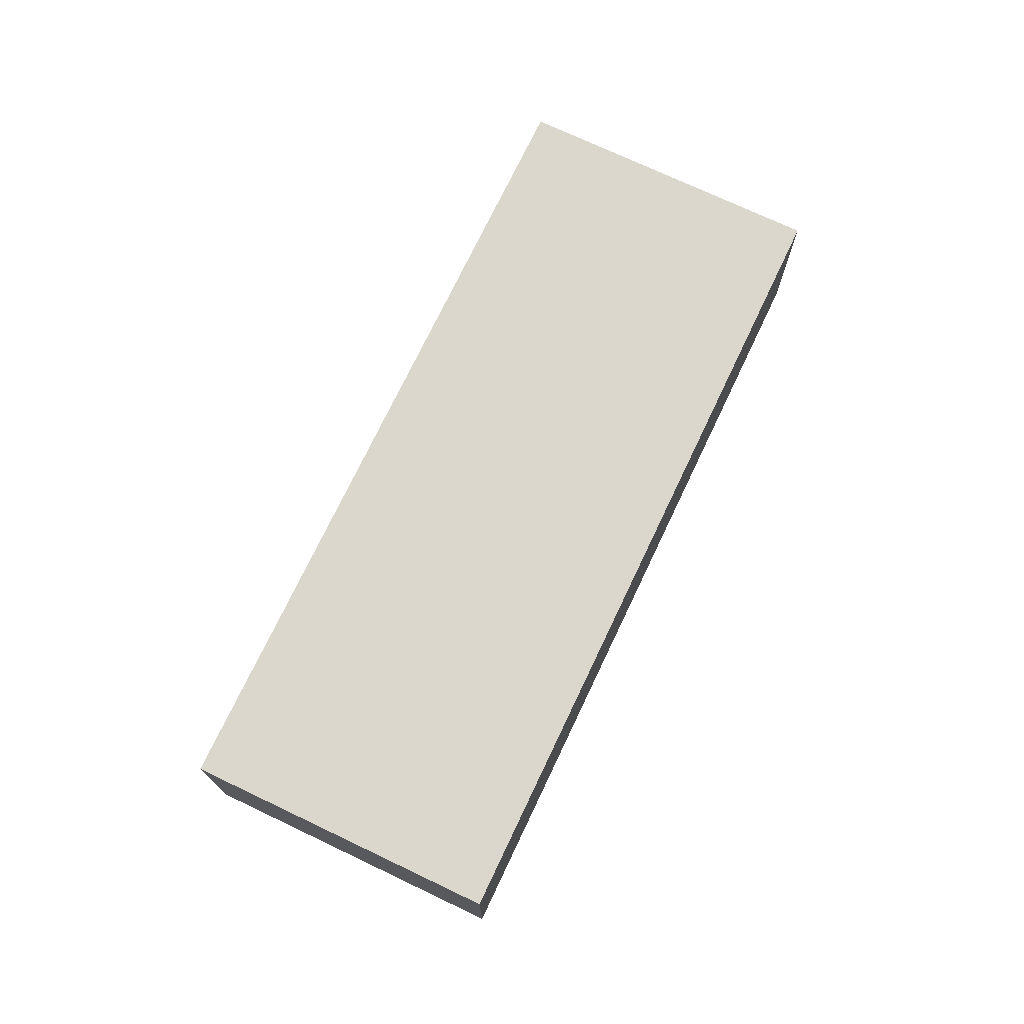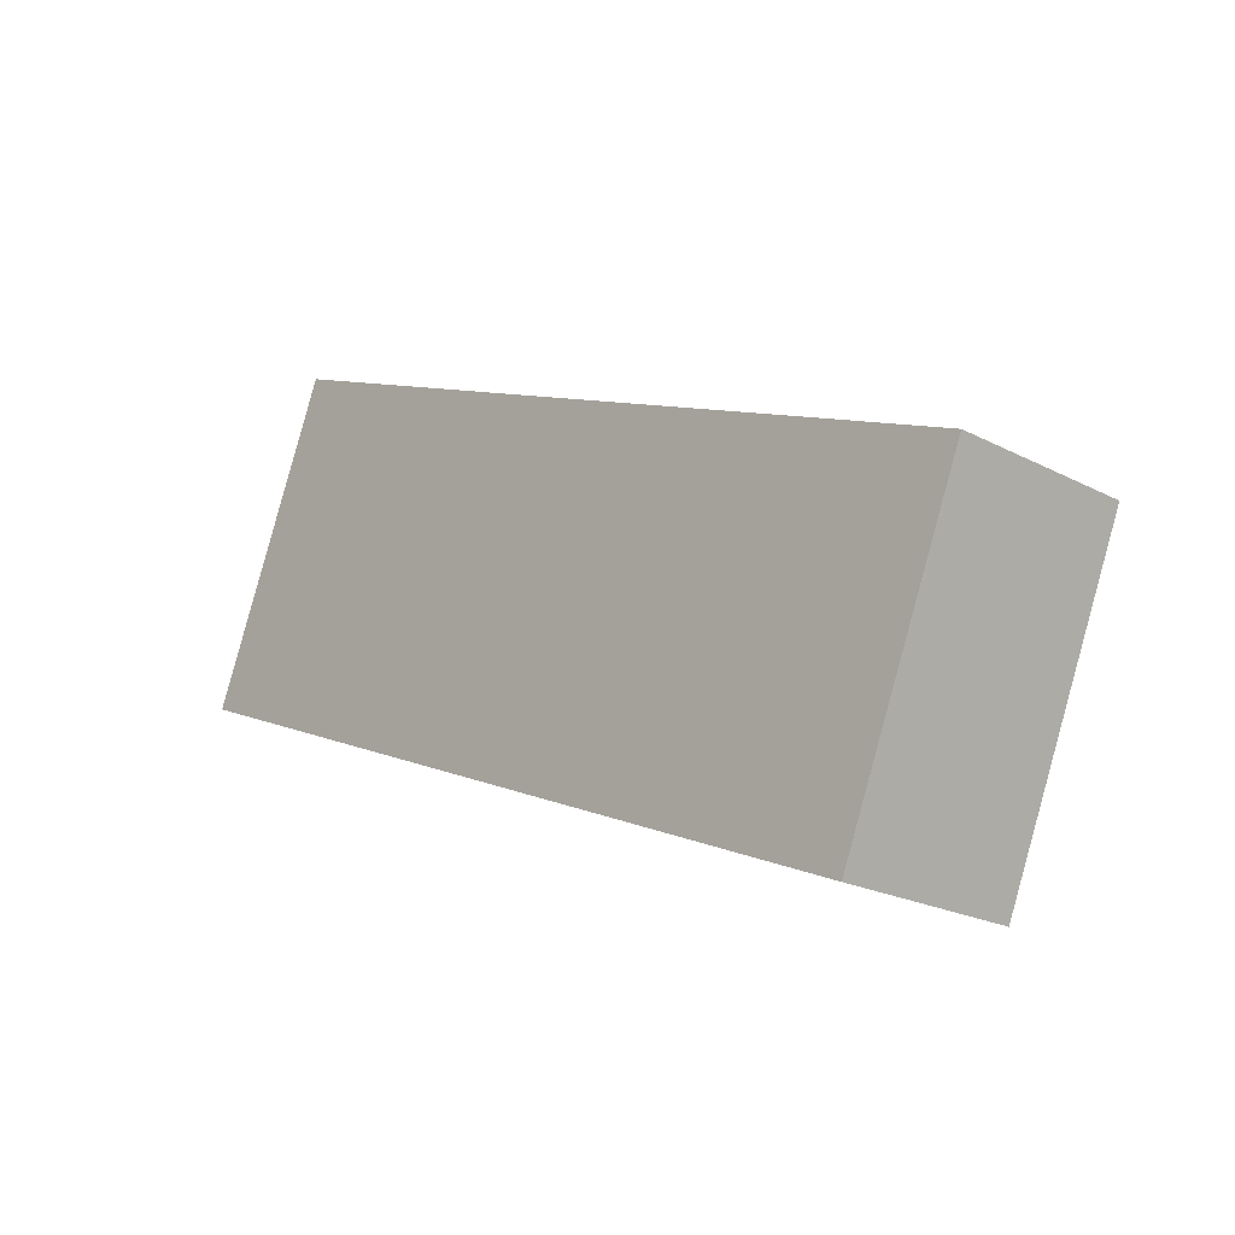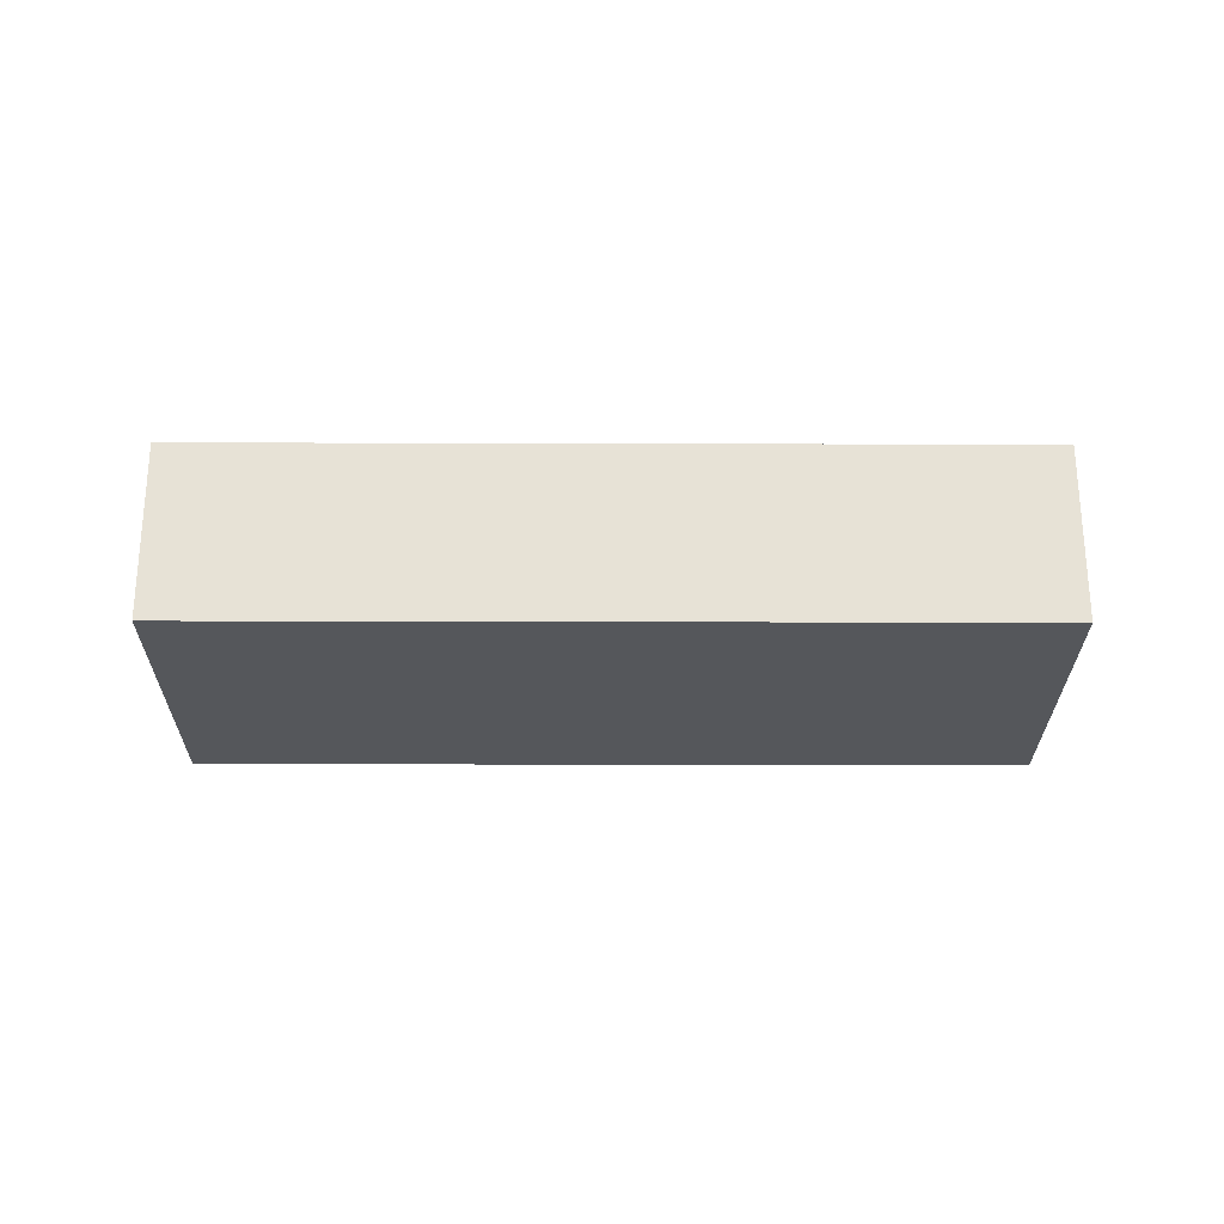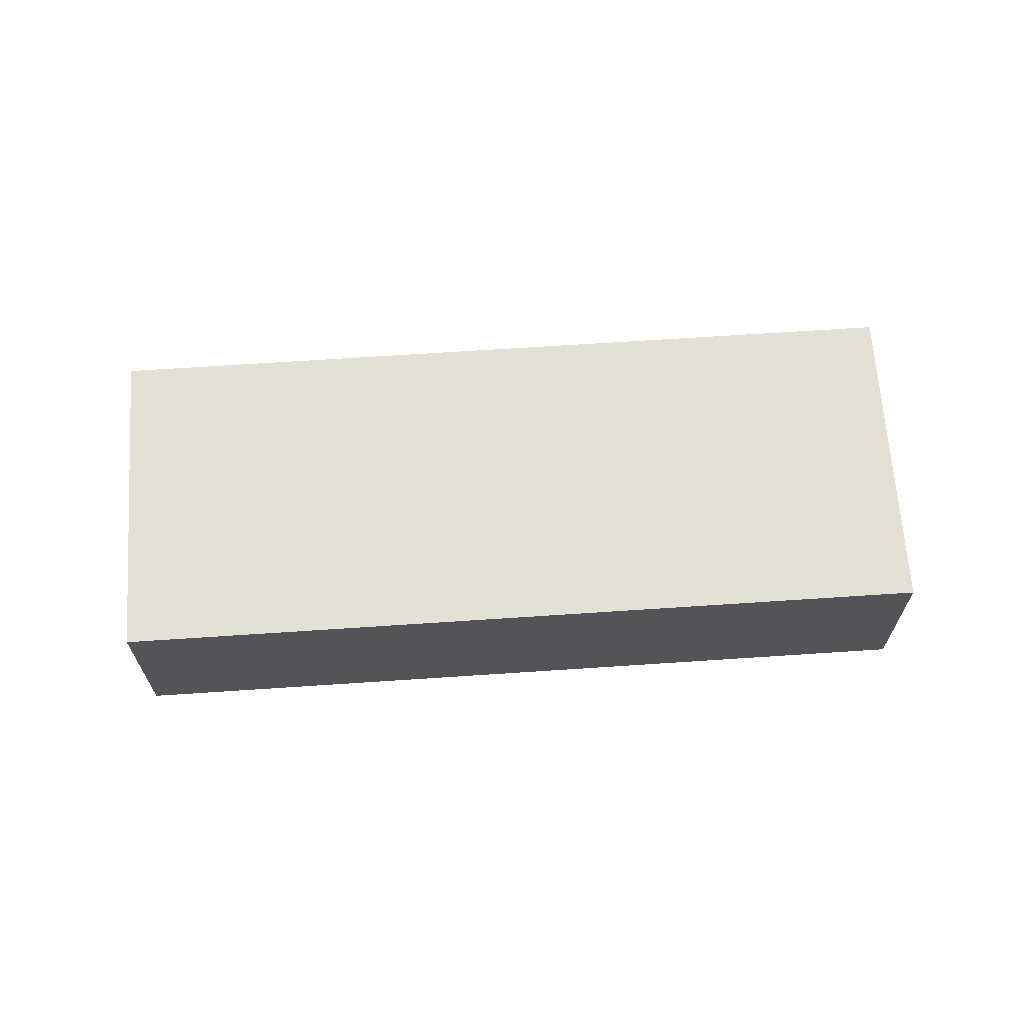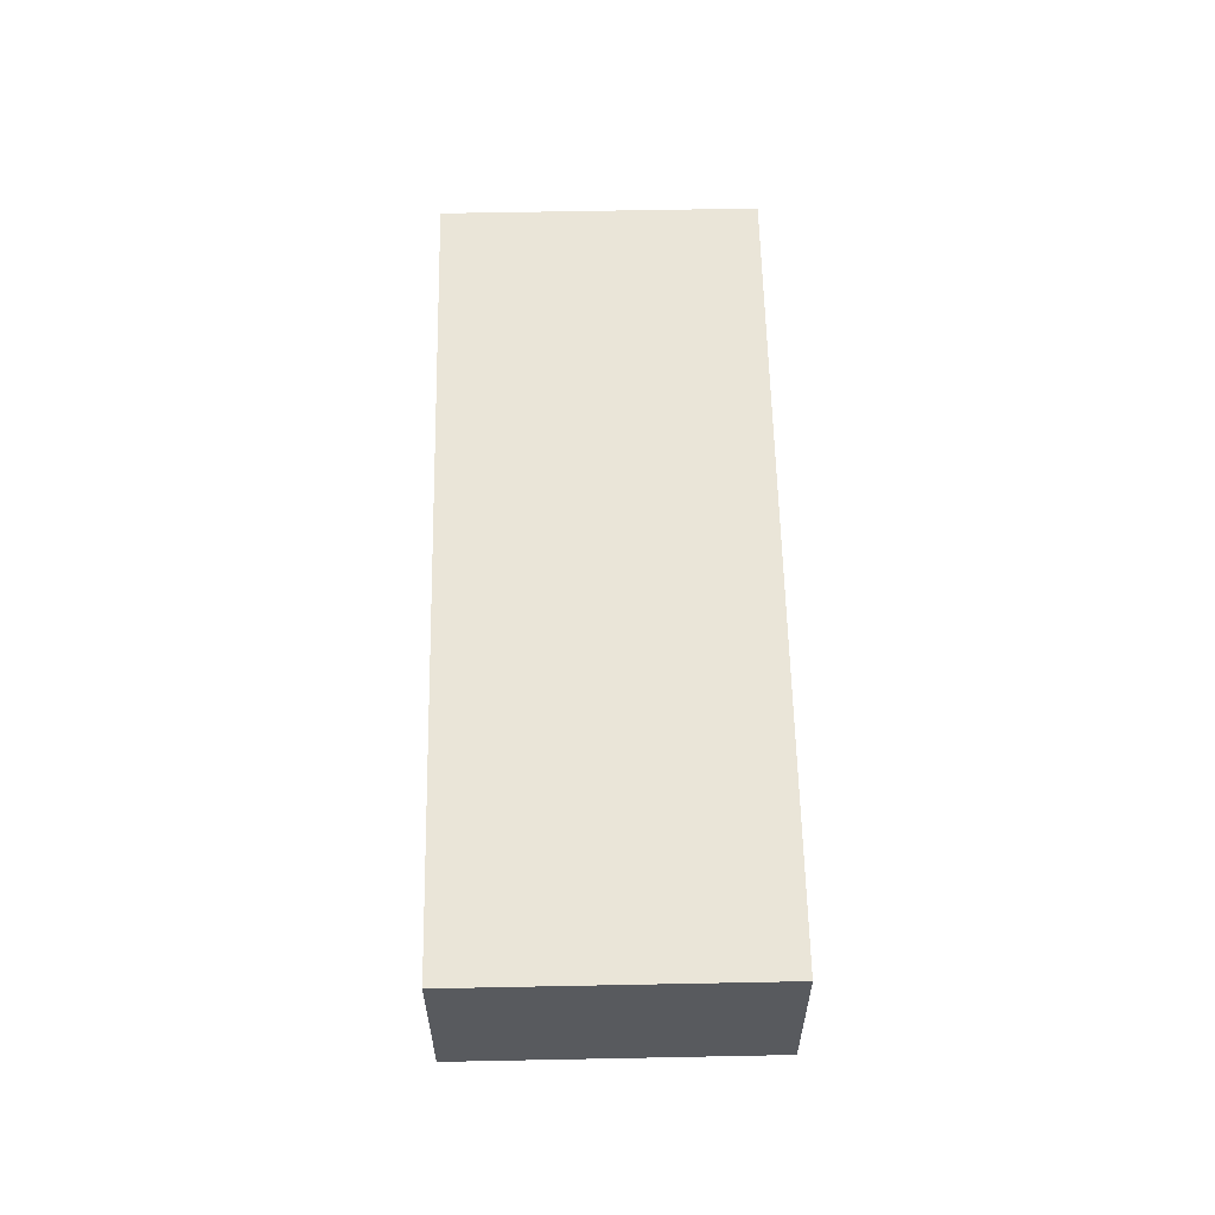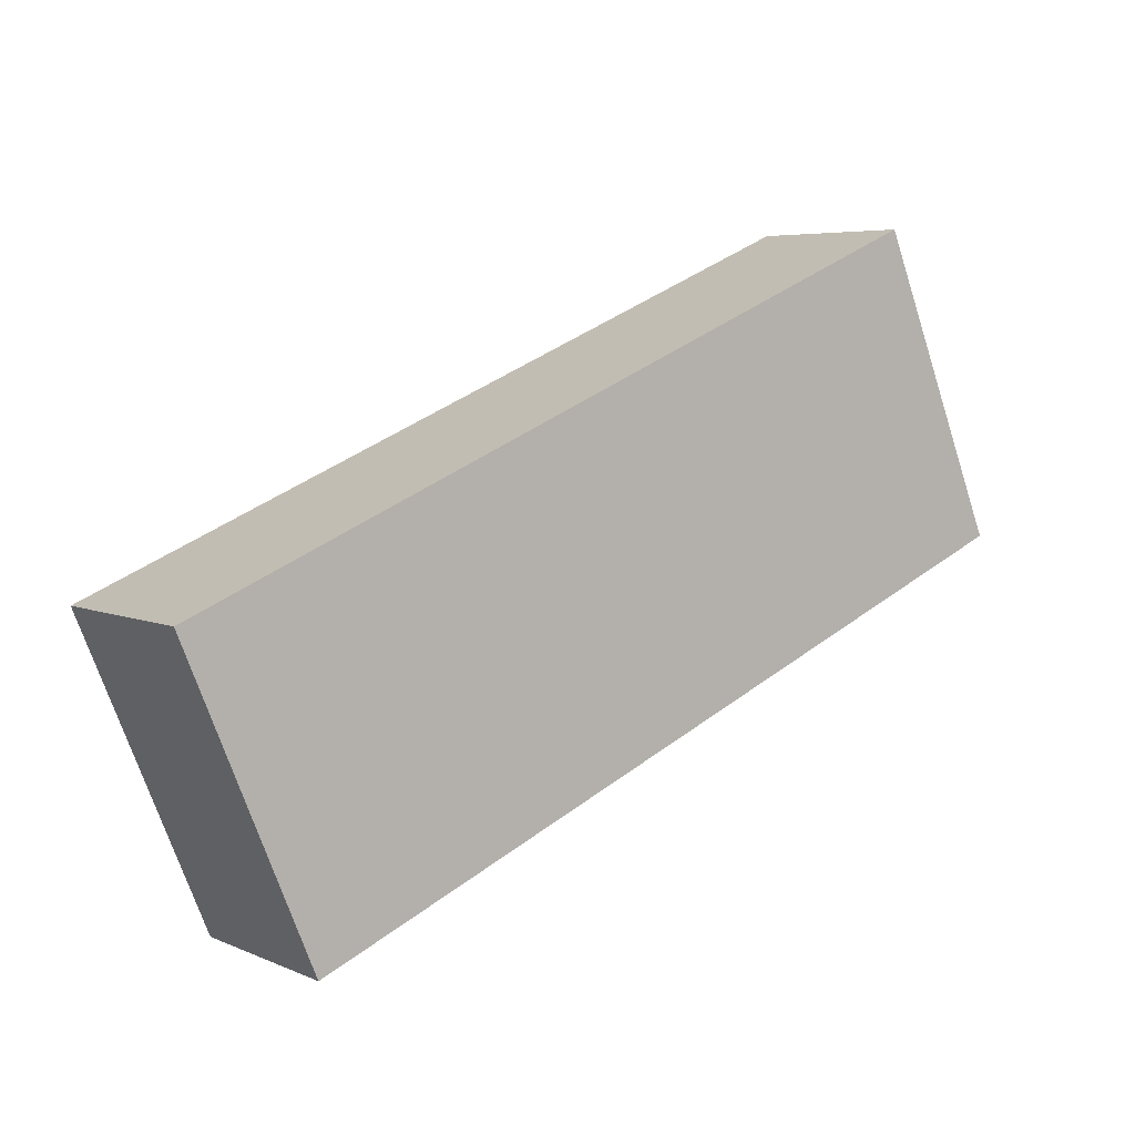
<metadata>
{"format":"obj","ext":"obj","renderer":"f3d","projection":"perspective","resolution":1024,"background":"white","views":[{"elev":73.1,"azim":138.2,"up":"+Z"},{"elev":-21.4,"azim":-132.8,"up":"+Y"},{"elev":-26.4,"azim":22.5,"up":"+Z"},{"elev":66.2,"azim":18.9,"up":"+Z"},{"elev":59.2,"azim":-68.4,"up":"+Z"},{"elev":5.5,"azim":-37.4,"up":"+Y"}]}
</metadata>
<code>
g default
v -0.8875 3.514 0.8
v -1.316 3.334 0.8
v -0.8178 3.348 0.8
v -1.246 3.168 0.8
v -0.8178 3.348 0.7
v -1.246 3.168 0.7
v -0.8875 3.514 0.7
v -1.316 3.334 0.7
g pCube334
f 1 2 4 3
f 3 4 6 5
f 5 6 8 7
f 7 8 2 1
f 2 8 6 4
f 7 1 3 5

</code>
